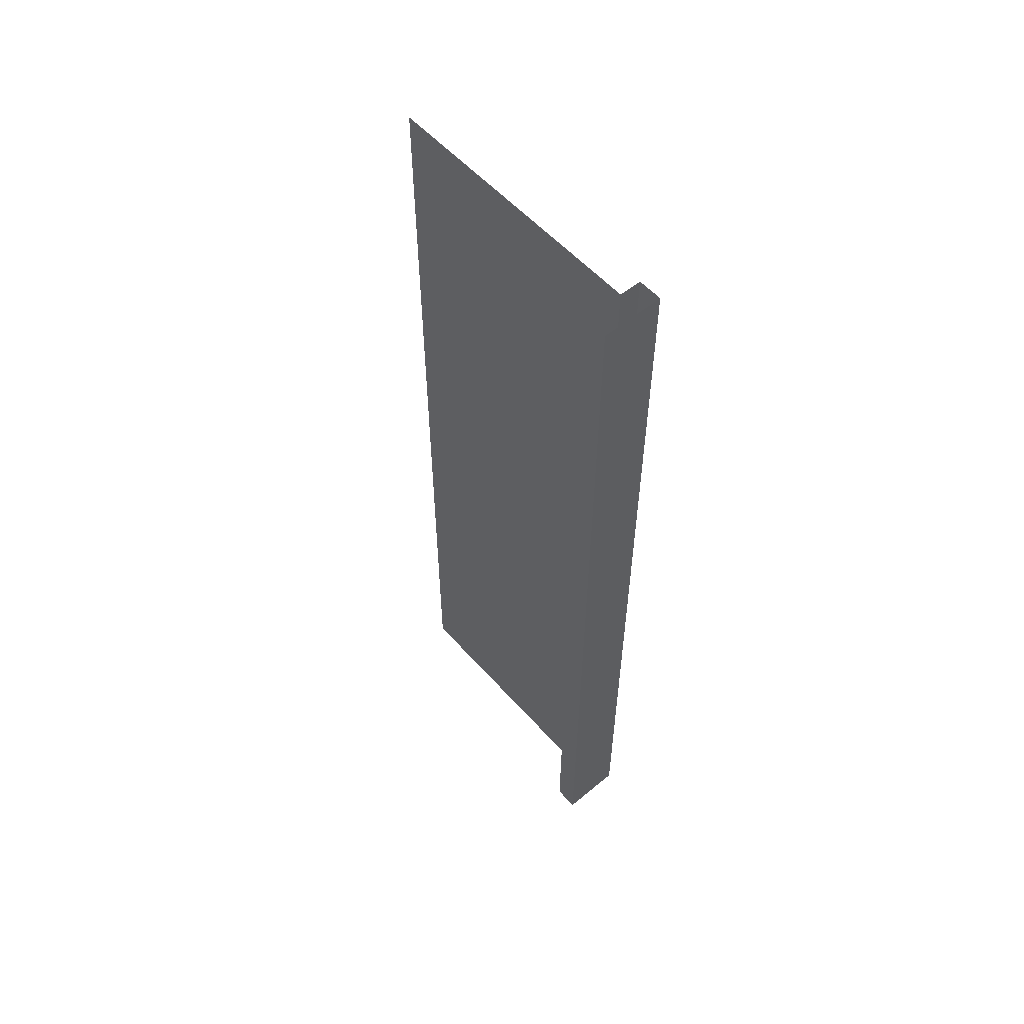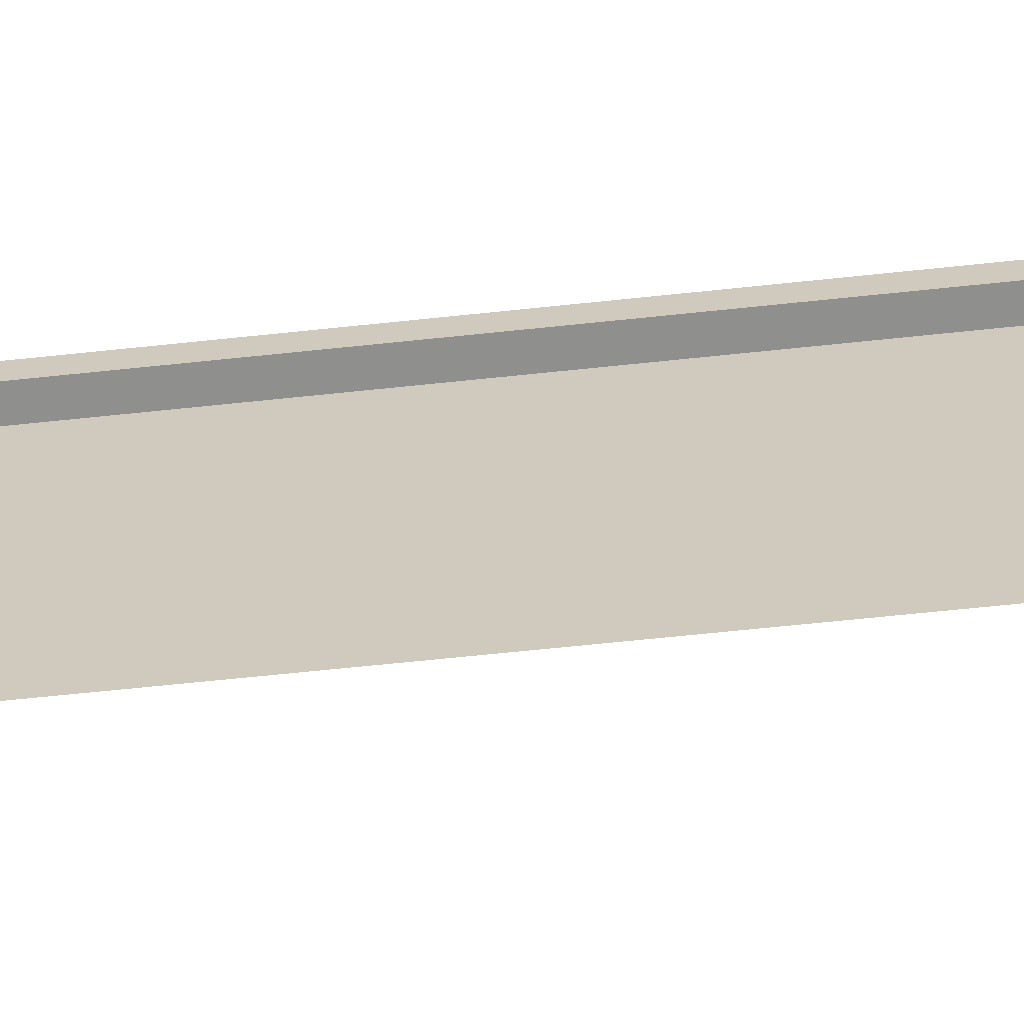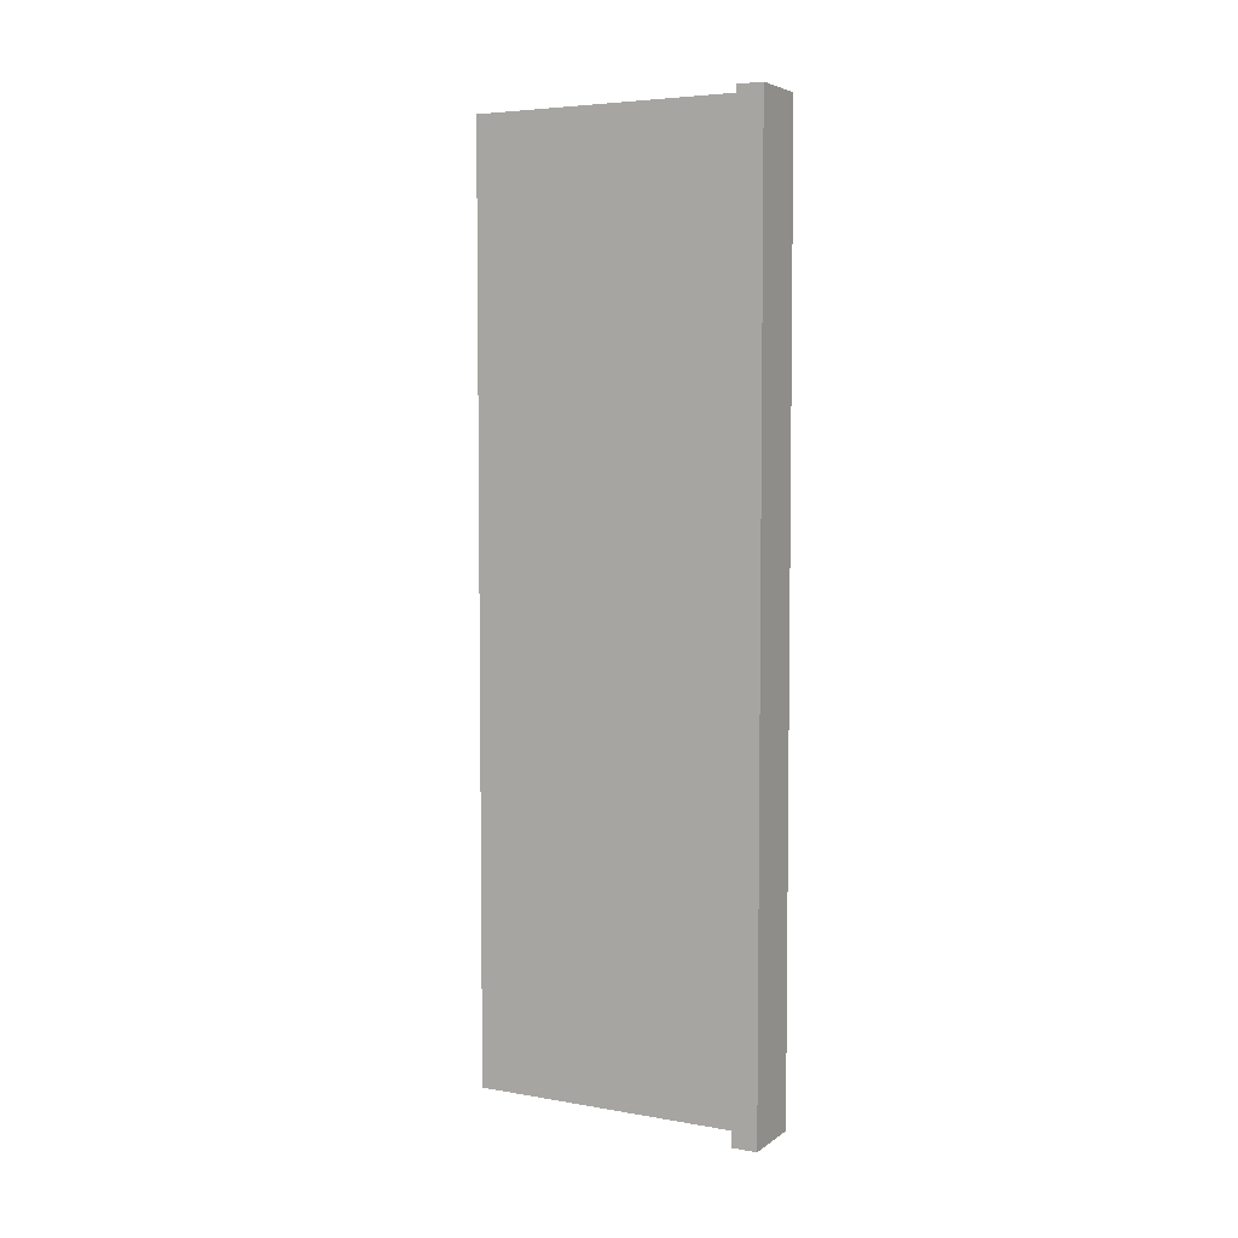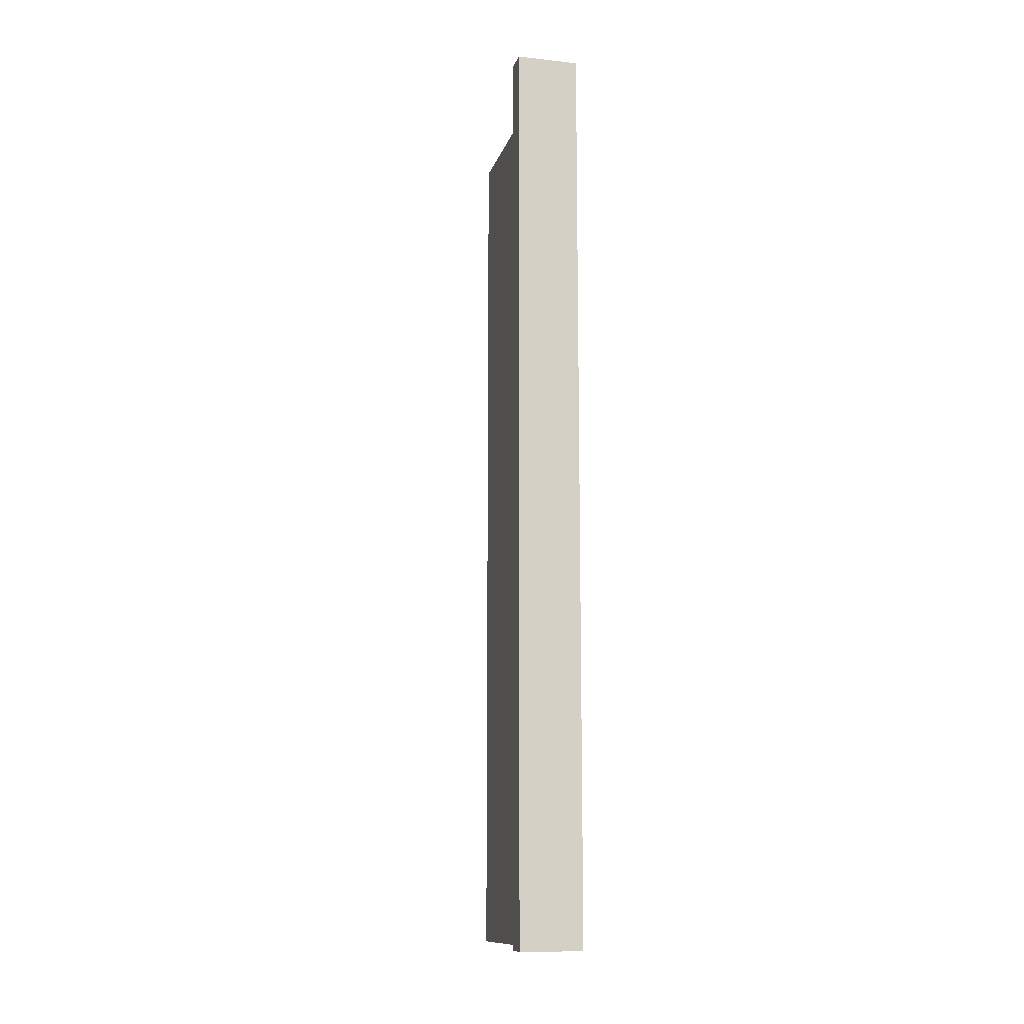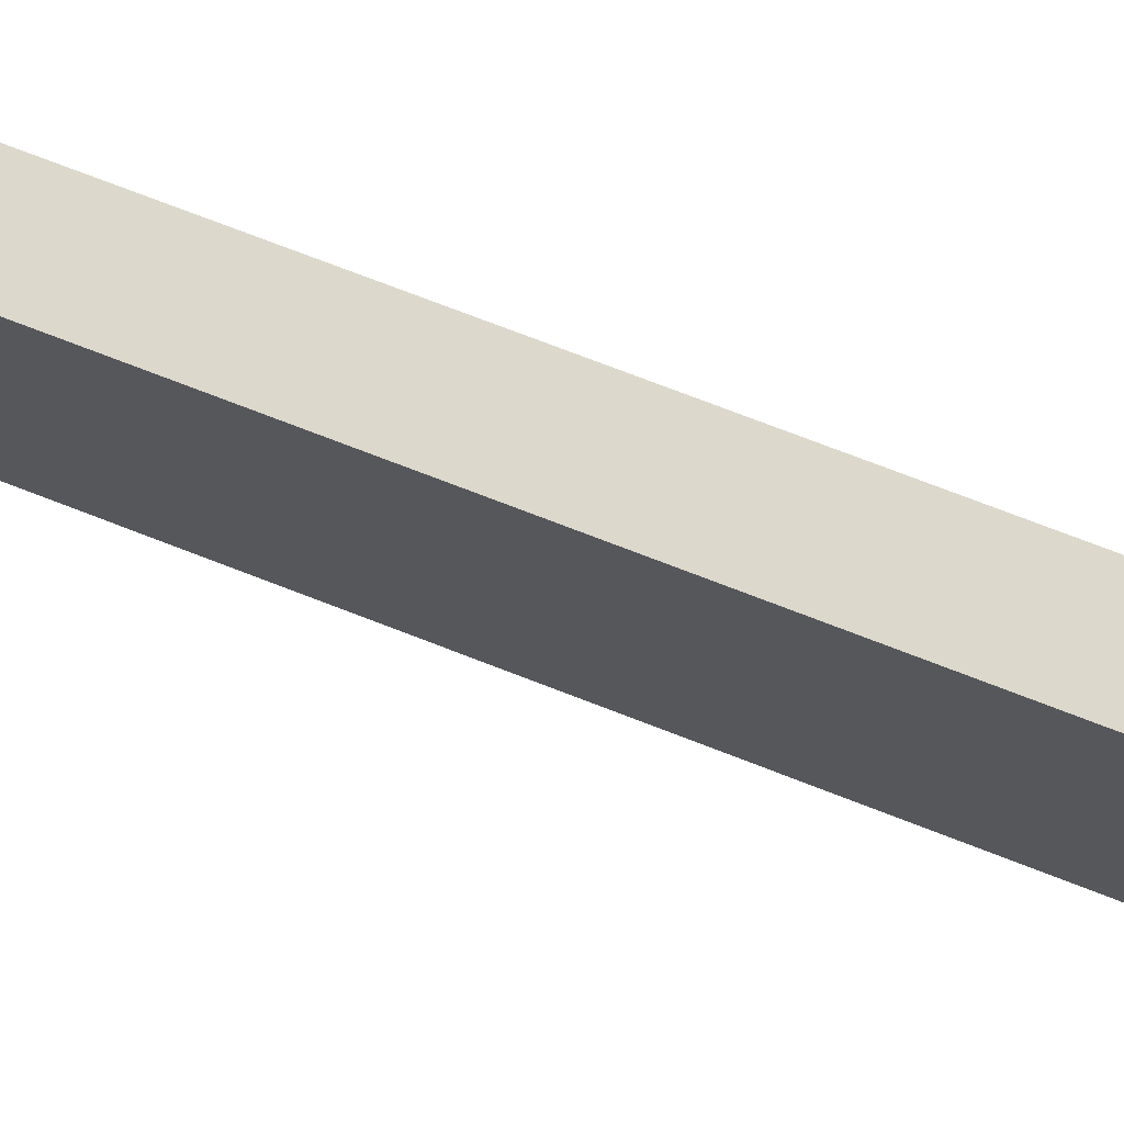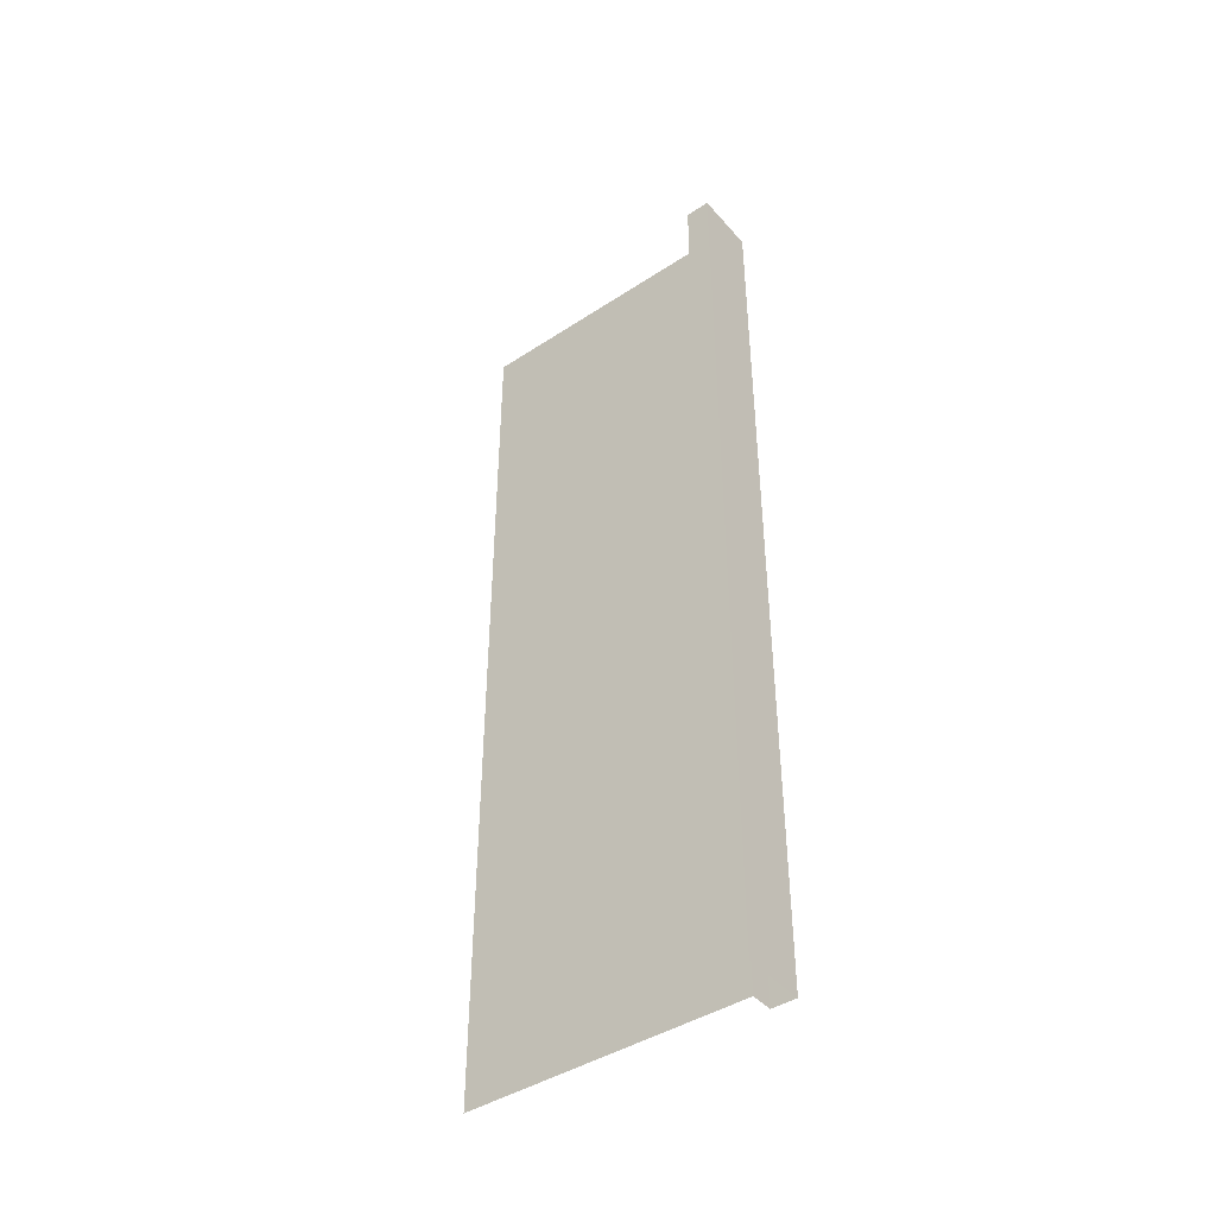
<metadata>
{"format":"obj","ext":"obj","renderer":"f3d","projection":"perspective","resolution":1024,"background":"white","views":[{"elev":55.8,"azim":139.1,"up":"+Z"},{"elev":-65.2,"azim":-83.9,"up":"+Y"},{"elev":5.2,"azim":118.0,"up":"+Z"},{"elev":-12.2,"azim":165.8,"up":"+Z"},{"elev":72.7,"azim":-68.7,"up":"+Y"},{"elev":-43.0,"azim":127.8,"up":"+Z"}]}
</metadata>
<code>
o Concrete_miniwall_short
v -0.05004 1.467 2.5
v -0.05004 1.467 2.5
v -0.1714 1.467 2.5
v -0.1714 1.467 2.5
v -0.1714 1.467 -2.5
v -0.1714 1.467 -2.5
v -0.05004 1.467 -2.5
v -0.05004 1.467 -2.5
v -0.1714 1.602 2.5
v -0.1714 1.602 2.5
v -0.1714 1.602 -2.5
v -0.1714 1.602 -2.5
v 0.1714 1.602 2.5
v 0.1714 1.602 2.5
v 0.1714 1.602 -2.5
v 0.1714 1.602 -2.5
v 0.1714 1.467 2.5
v 0.1714 1.467 -2.5
v -0.05004 -0.06927 -2.5
v -0.05004 -0.06927 2.5
f 12 10 13
f 12 13 15
f 16 14 17
f 16 17 18
f 7 19 20
f 7 20 1
f 8 2 4
f 8 4 6
f 5 3 9
f 5 9 11

</code>
